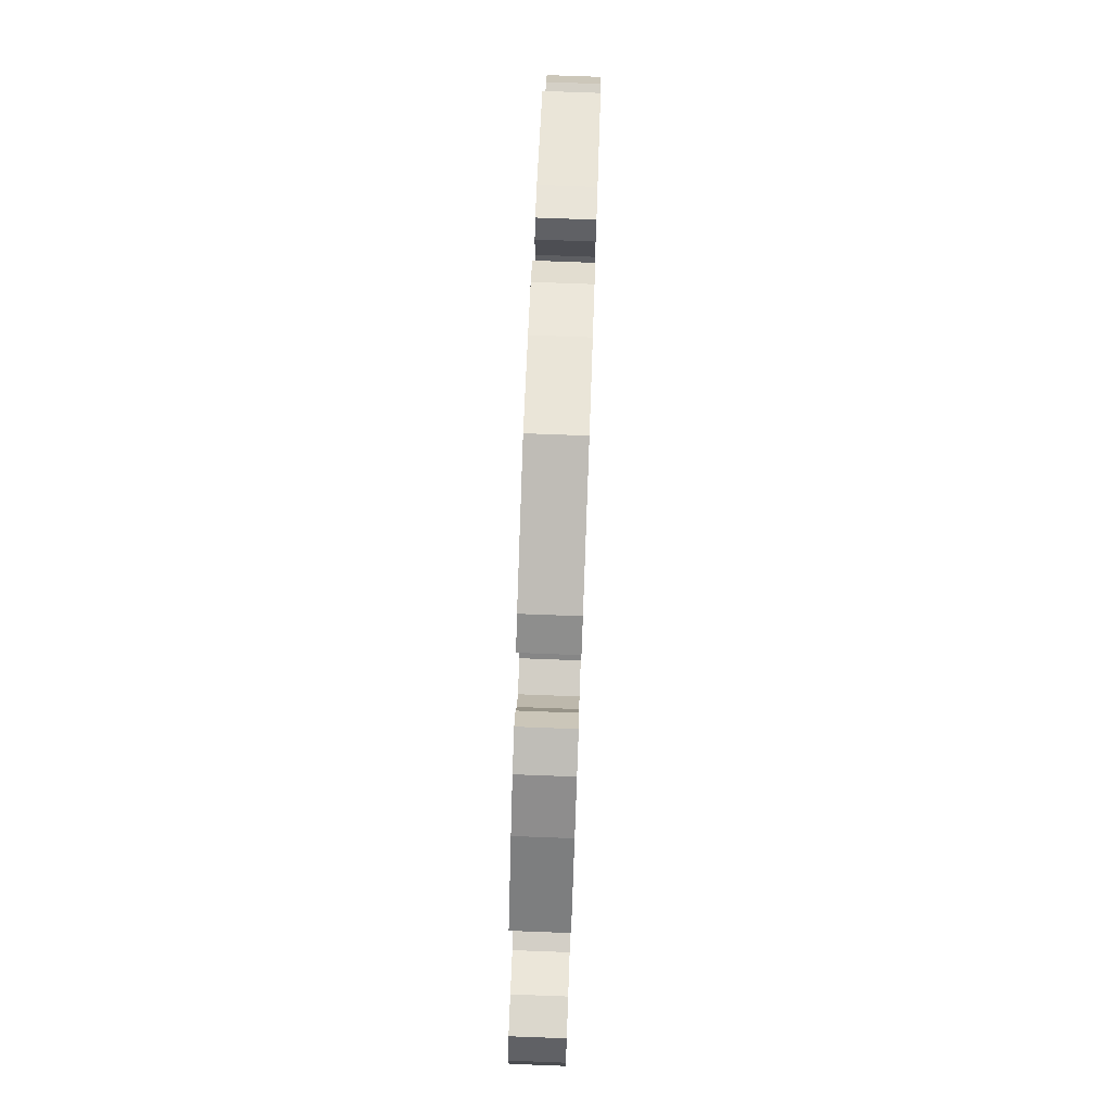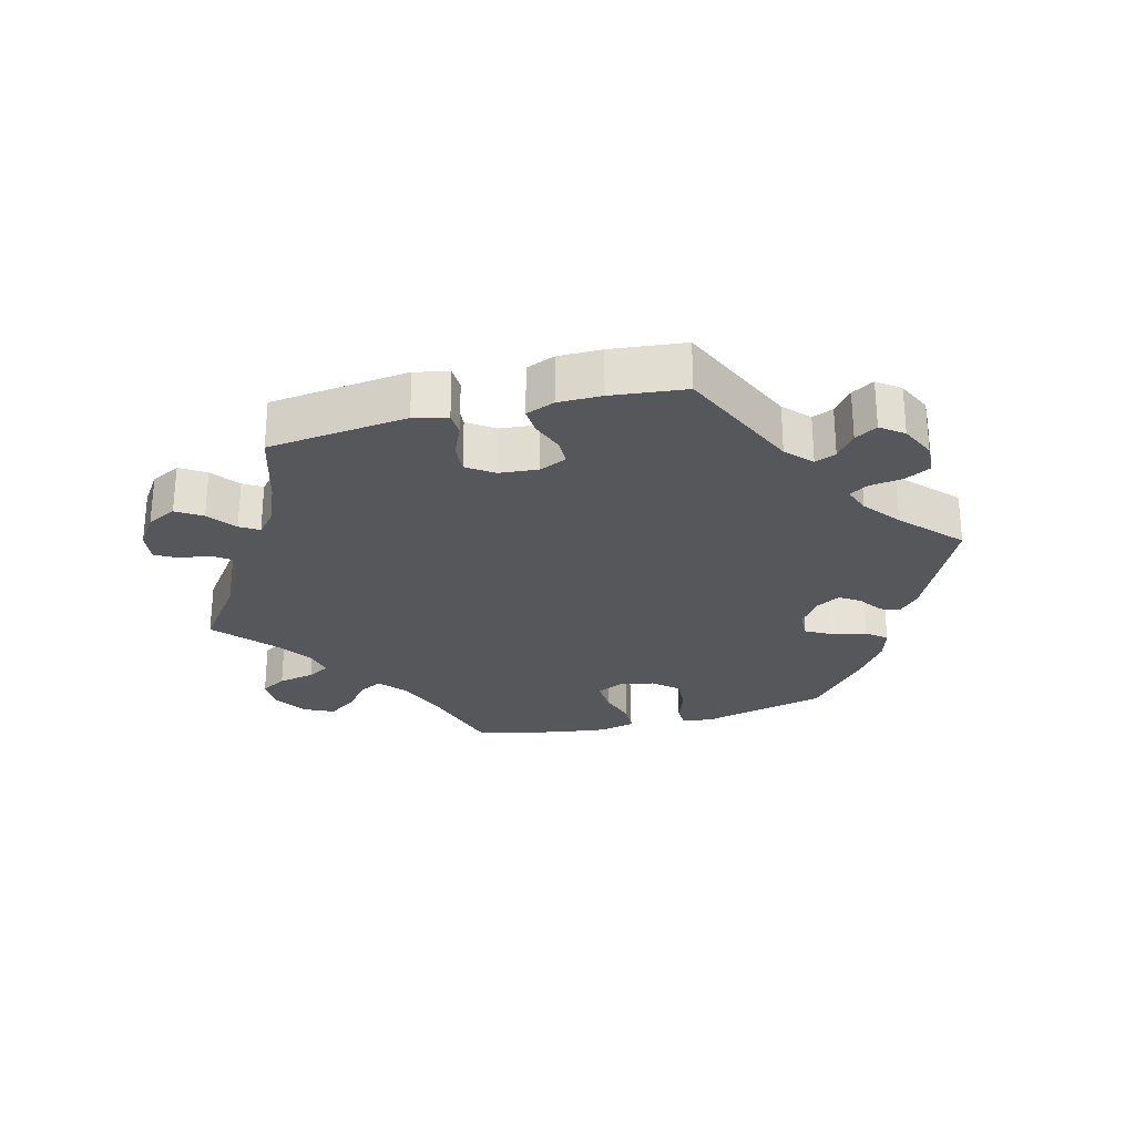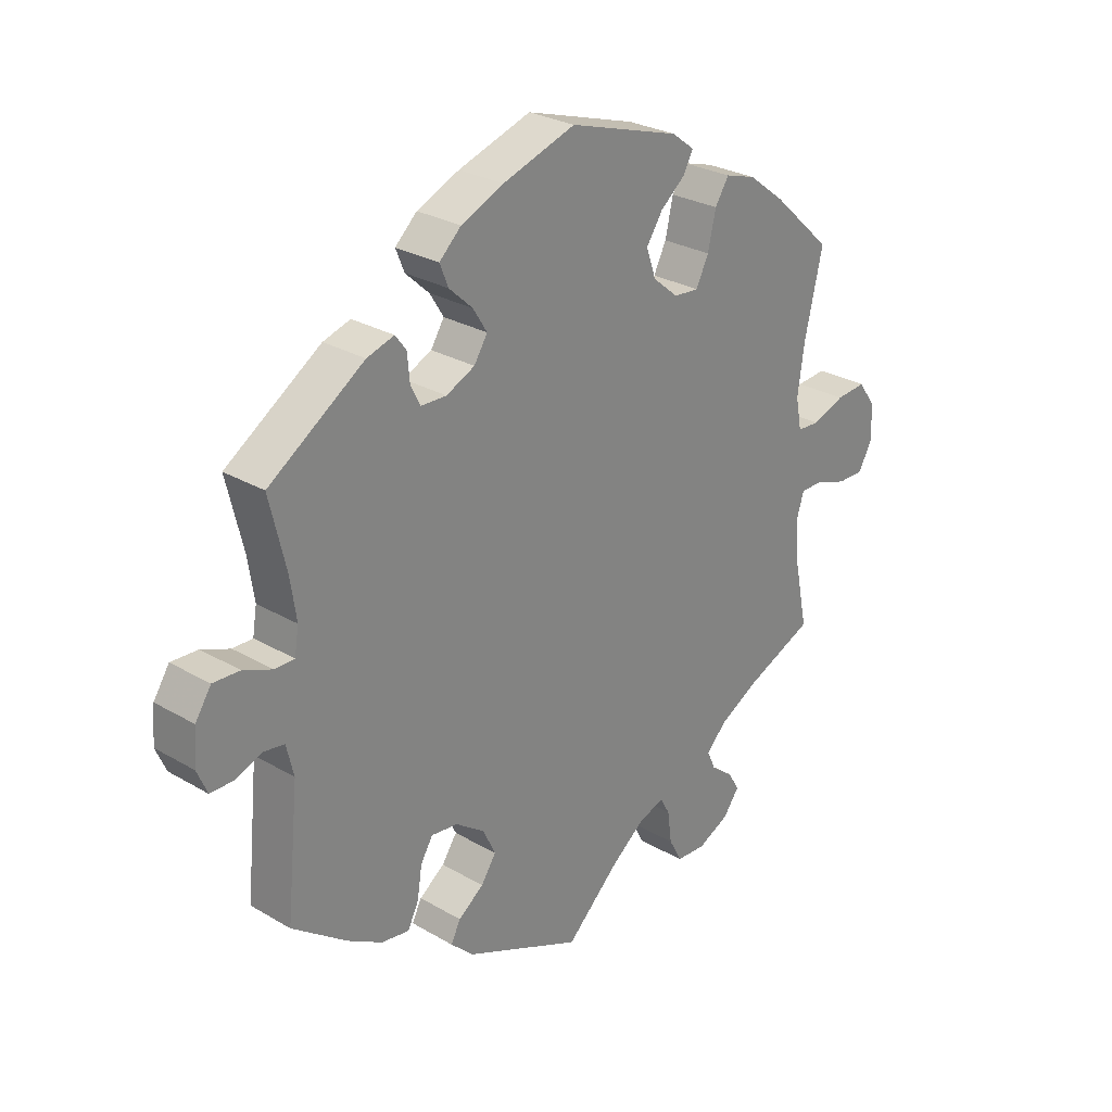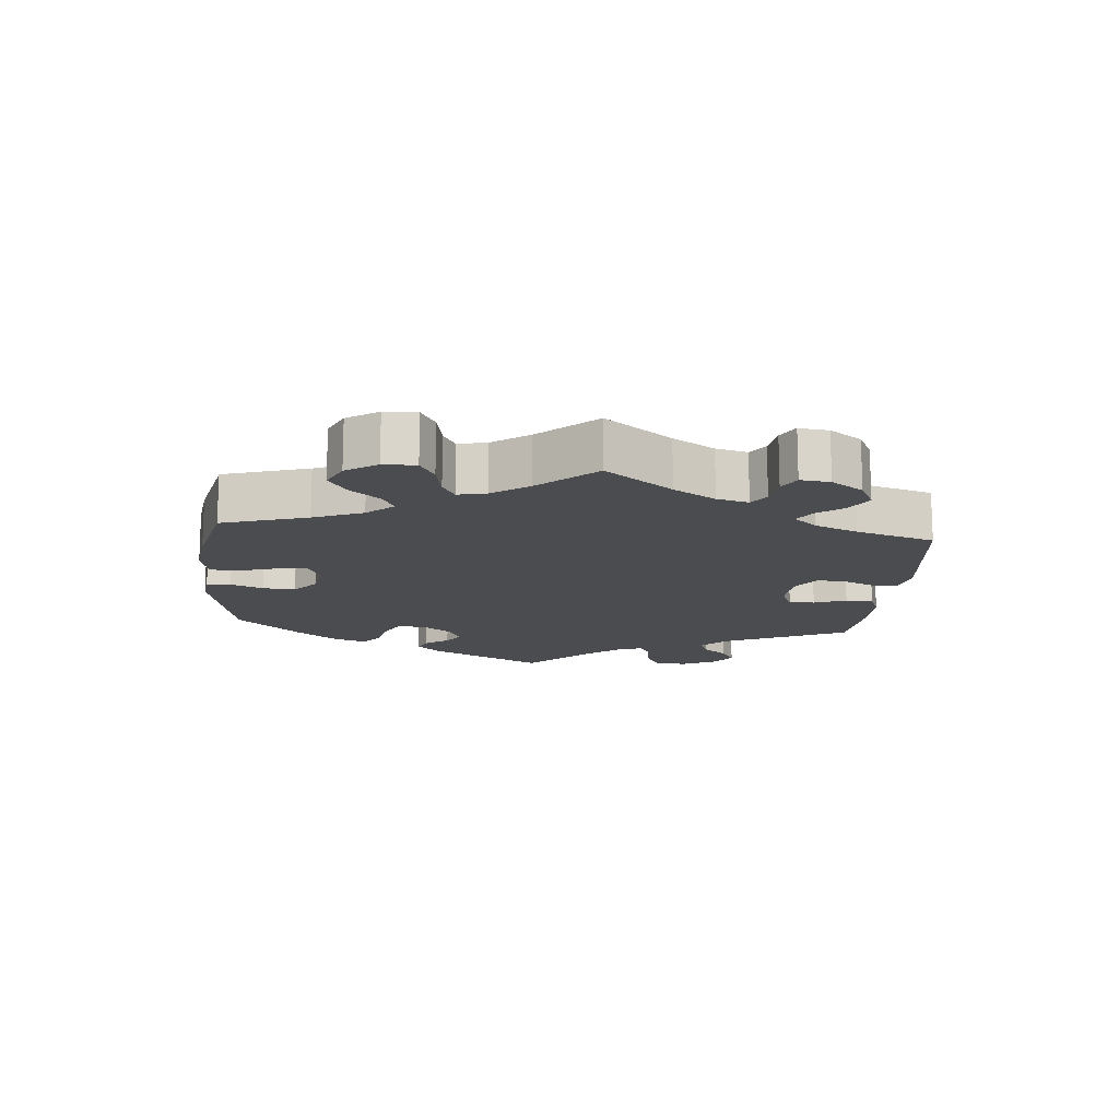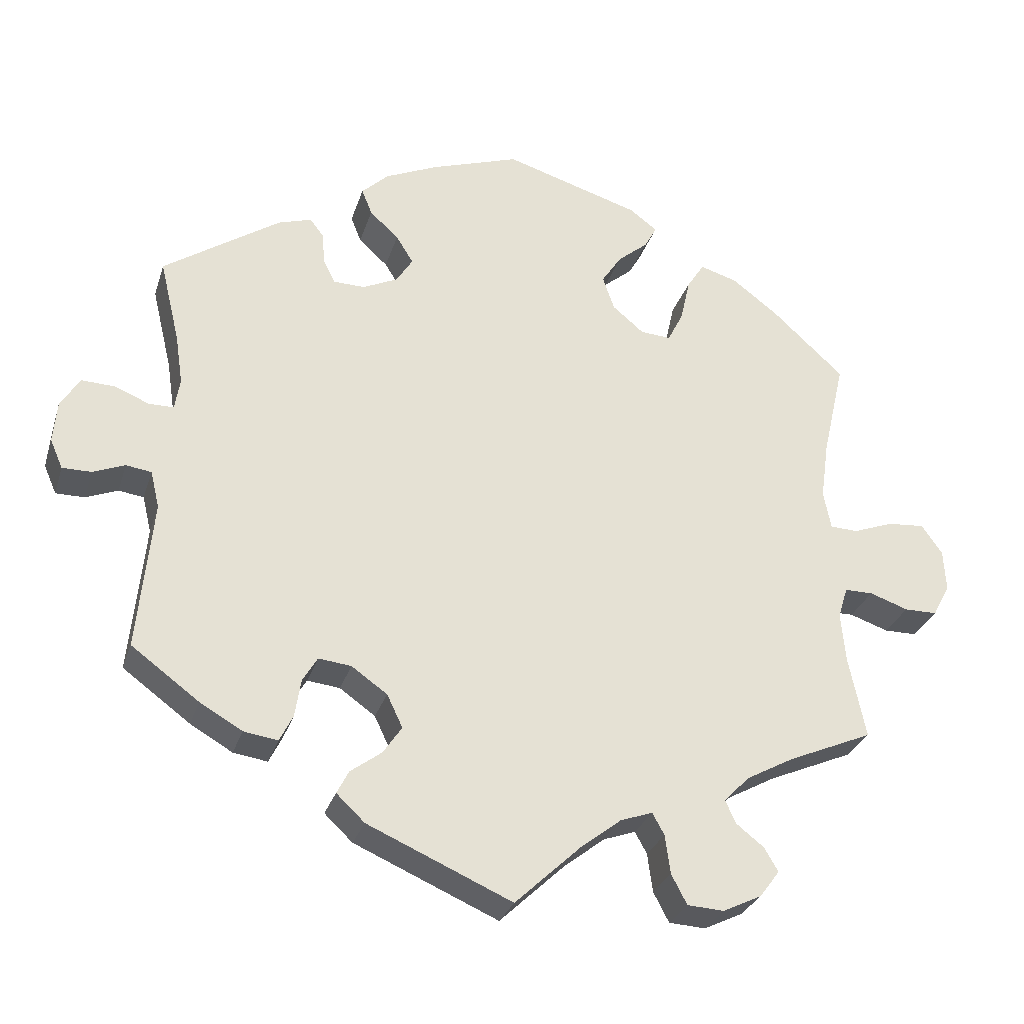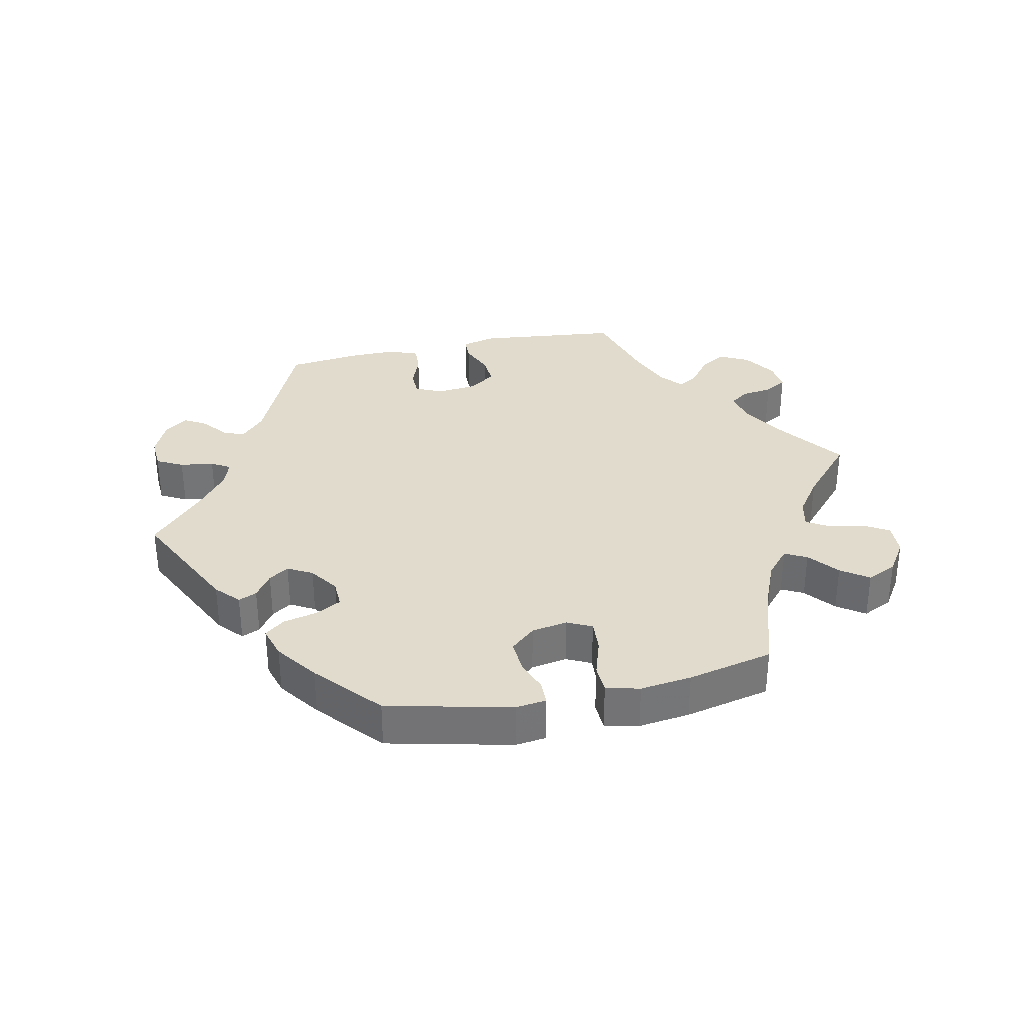
<metadata>
{"format":"obj","ext":"obj","renderer":"f3d","projection":"perspective","resolution":1024,"background":"white","views":[{"elev":78.0,"azim":92.1,"up":"+Z"},{"elev":-27.2,"azim":-135.3,"up":"+Y"},{"elev":27.5,"azim":-48.0,"up":"+Z"},{"elev":-14.9,"azim":114.8,"up":"+Y"},{"elev":-29.0,"azim":-16.1,"up":"+Z"},{"elev":33.9,"azim":18.0,"up":"+Y"}]}
</metadata>
<code>
v -0.481 0.07 -0.086
v -0.493 0.07 -0.036
v -0.527 0.07 -0.031
v -0.57 0.07 -0.048
v -0.609 0.07 -0.048
v -0.626 0.07 -0.009
v -0.621 0.07 0.048
v -0.595 0.07 0.088
v -0.551 0.07 0.086
v -0.504 0.07 0.067
v -0.471 0.07 0.067
v -0.464 0.07 0.109
v -0.474 0.07 0.176
v -0.501 0.07 0.289
v -0.344 0.07 0.394
v -0.299 0.07 0.408
v -0.281 0.07 0.384
v -0.277 0.07 0.341
v -0.261 0.07 0.309
v -0.219 0.07 0.308
v -0.172 0.07 0.33
v -0.15 0.07 0.365
v -0.173 0.07 0.402
v -0.212 0.07 0.438
v -0.226 0.07 0.473
v -0.19 0.07 0.507
v -0.12 0.07 0.538
v 0 0.07 0.578
v 0.183 0.07 0.522
v 0.22 0.07 0.494
v 0.203 0.07 0.463
v 0.163 0.07 0.43
v 0.136 0.07 0.389
v 0.152 0.07 0.343
v 0.194 0.07 0.308
v 0.235 0.07 0.305
v 0.256 0.07 0.347
v 0.269 0.07 0.405
v 0.292 0.07 0.441
v 0.342 0.07 0.426
v 0.404 0.07 0.379
v 0.501 0.07 0.29
v 0.471 0.07 0.159
v 0.46 0.07 0.08
v 0.47 0.07 0.029
v 0.507 0.07 0.027
v 0.561 0.07 0.047
v 0.611 0.07 0.051
v 0.639 0.07 0.011
v 0.642 0.07 -0.045
v 0.619 0.07 -0.088
v 0.575 0.07 -0.088
v 0.523 0.07 -0.07
v 0.485 0.07 -0.07
v 0.472 0.07 -0.112
v 0.478 0.07 -0.178
v 0.501 0.07 -0.289
v 0.387 0.07 -0.338
v 0.323 0.07 -0.373
v 0.289 0.07 -0.408
v 0.303 0.07 -0.439
v 0.34 0.07 -0.468
v 0.359 0.07 -0.5
v 0.332 0.07 -0.536
v 0.28 0.07 -0.561
v 0.231 0.07 -0.558
v 0.21 0.07 -0.518
v 0.203 0.07 -0.466
v 0.187 0.07 -0.437
v 0.144 0.07 -0.452
v 0.089 0.07 -0.495
v 0.001 0.07 -0.578
v -0.193 0.07 -0.493
v -0.231 0.07 -0.457
v -0.215 0.07 -0.426
v -0.173 0.07 -0.395
v -0.148 0.07 -0.358
v -0.169 0.07 -0.314
v -0.217 0.07 -0.28
v -0.261 0.07 -0.275
v -0.281 0.07 -0.308
v -0.289 0.07 -0.359
v -0.307 0.07 -0.395
v -0.353 0.07 -0.388
v -0.41 0.07 -0.355
v -0.501 0.07 -0.288
v -0.481 0 -0.086
v -0.493 0 -0.036
v -0.527 0 -0.031
v -0.57 0 -0.048
v -0.609 0 -0.048
v -0.626 0 -0.009
v -0.621 0 0.048
v -0.595 0 0.088
v -0.551 0 0.086
v -0.504 0 0.067
v -0.471 0 0.067
v -0.464 0 0.109
v -0.474 0 0.176
v -0.501 0 0.289
v -0.344 0 0.394
v -0.299 0 0.408
v -0.281 0 0.384
v -0.277 0 0.341
v -0.261 0 0.309
v -0.219 0 0.308
v -0.172 0 0.33
v -0.15 0 0.365
v -0.173 0 0.402
v -0.212 0 0.438
v -0.226 0 0.473
v -0.19 0 0.507
v -0.12 0 0.538
v 0 0 0.578
v 0.183 0 0.522
v 0.22 0 0.494
v 0.203 0 0.463
v 0.163 0 0.43
v 0.136 0 0.389
v 0.152 0 0.343
v 0.194 0 0.308
v 0.235 0 0.305
v 0.256 0 0.347
v 0.269 0 0.405
v 0.292 0 0.441
v 0.342 0 0.426
v 0.404 0 0.379
v 0.501 0 0.29
v 0.471 0 0.159
v 0.46 0 0.08
v 0.47 0 0.029
v 0.507 0 0.027
v 0.561 0 0.047
v 0.611 0 0.051
v 0.639 0 0.011
v 0.642 0 -0.045
v 0.619 0 -0.088
v 0.575 0 -0.088
v 0.523 0 -0.07
v 0.485 0 -0.07
v 0.472 0 -0.112
v 0.478 0 -0.178
v 0.501 0 -0.289
v 0.387 0 -0.338
v 0.323 0 -0.373
v 0.289 0 -0.408
v 0.303 0 -0.439
v 0.34 0 -0.468
v 0.359 0 -0.5
v 0.332 0 -0.536
v 0.28 0 -0.561
v 0.231 0 -0.558
v 0.21 0 -0.518
v 0.203 0 -0.466
v 0.187 0 -0.437
v 0.144 0 -0.452
v 0.089 0 -0.495
v 0.001 0 -0.578
v -0.193 0 -0.493
v -0.231 0 -0.457
v -0.215 0 -0.426
v -0.173 0 -0.395
v -0.148 0 -0.358
v -0.169 0 -0.314
v -0.217 0 -0.28
v -0.261 0 -0.275
v -0.281 0 -0.308
v -0.289 0 -0.359
v -0.307 0 -0.395
v -0.353 0 -0.388
v -0.41 0 -0.355
v -0.501 0 -0.288
f 85 86 1
f 84 85 1 2
f 81 82 83 84
f 80 81 84 2
f 79 80 2
f 78 79 2
f 73 74 75 76
f 71 72 73 76
f 70 71 76 77
f 69 70 77 78
f 65 66 67 68
f 65 68 69
f 64 65 69
f 61 62 63 64
f 60 61 64 69
f 59 60 69 78
f 56 57 58
f 55 56 58 59
f 54 55 59 78
f 50 51 52 53
f 50 53 54
f 49 50 54
f 46 47 48 49
f 45 46 49 54
f 44 45 54 78
f 40 41 42 43
f 37 38 39 40
f 36 37 40 43
f 35 36 43 44
f 29 30 31 32
f 29 32 33
f 28 29 33
f 27 28 33 34
f 23 24 25 26
f 22 23 26 27
f 15 16 17 18
f 13 14 15 18
f 12 13 18 19
f 11 12 19 20
f 7 8 9 10
f 7 10 11
f 6 7 11
f 3 4 5 6
f 2 3 6 11
f 22 27 34 35
f 21 22 35 44
f 20 21 44 78
f 2 11 20 78
f 87 172 171
f 88 87 171 170
f 170 169 168 167
f 88 170 167 166
f 88 166 165
f 88 165 164
f 162 161 160 159
f 162 159 158 157
f 163 162 157 156
f 164 163 156 155
f 154 153 152 151
f 155 154 151
f 155 151 150
f 150 149 148 147
f 155 150 147 146
f 164 155 146 145
f 144 143 142
f 145 144 142 141
f 164 145 141 140
f 139 138 137 136
f 140 139 136
f 140 136 135
f 135 134 133 132
f 140 135 132 131
f 164 140 131 130
f 129 128 127 126
f 126 125 124 123
f 129 126 123 122
f 130 129 122 121
f 118 117 116 115
f 119 118 115
f 119 115 114
f 120 119 114 113
f 112 111 110 109
f 113 112 109 108
f 104 103 102 101
f 104 101 100 99
f 105 104 99 98
f 106 105 98 97
f 96 95 94 93
f 97 96 93
f 97 93 92
f 92 91 90 89
f 97 92 89 88
f 121 120 113 108
f 130 121 108 107
f 164 130 107 106
f 164 106 97 88
f 1 87 88 2
f 2 88 89 3
f 3 89 90 4
f 4 90 91 5
f 5 91 92 6
f 6 92 93 7
f 7 93 94 8
f 8 94 95 9
f 9 95 96 10
f 10 96 97 11
f 11 97 98 12
f 12 98 99 13
f 13 99 100 14
f 14 100 101 15
f 15 101 102 16
f 16 102 103 17
f 17 103 104 18
f 18 104 105 19
f 19 105 106 20
f 20 106 107 21
f 21 107 108 22
f 22 108 109 23
f 23 109 110 24
f 24 110 111 25
f 25 111 112 26
f 26 112 113 27
f 27 113 114 28
f 28 114 115 29
f 29 115 116 30
f 30 116 117 31
f 31 117 118 32
f 32 118 119 33
f 33 119 120 34
f 34 120 121 35
f 35 121 122 36
f 36 122 123 37
f 37 123 124 38
f 38 124 125 39
f 39 125 126 40
f 40 126 127 41
f 41 127 128 42
f 42 128 129 43
f 43 129 130 44
f 44 130 131 45
f 45 131 132 46
f 46 132 133 47
f 47 133 134 48
f 48 134 135 49
f 49 135 136 50
f 50 136 137 51
f 51 137 138 52
f 52 138 139 53
f 53 139 140 54
f 54 140 141 55
f 55 141 142 56
f 56 142 143 57
f 57 143 144 58
f 58 144 145 59
f 59 145 146 60
f 60 146 147 61
f 61 147 148 62
f 62 148 149 63
f 63 149 150 64
f 64 150 151 65
f 65 151 152 66
f 66 152 153 67
f 67 153 154 68
f 68 154 155 69
f 69 155 156 70
f 70 156 157 71
f 71 157 158 72
f 72 158 159 73
f 73 159 160 74
f 74 160 161 75
f 75 161 162 76
f 76 162 163 77
f 77 163 164 78
f 78 164 165 79
f 79 165 166 80
f 80 166 167 81
f 81 167 168 82
f 82 168 169 83
f 83 169 170 84
f 84 170 171 85
f 85 171 172 86
f 86 172 87 1

</code>
